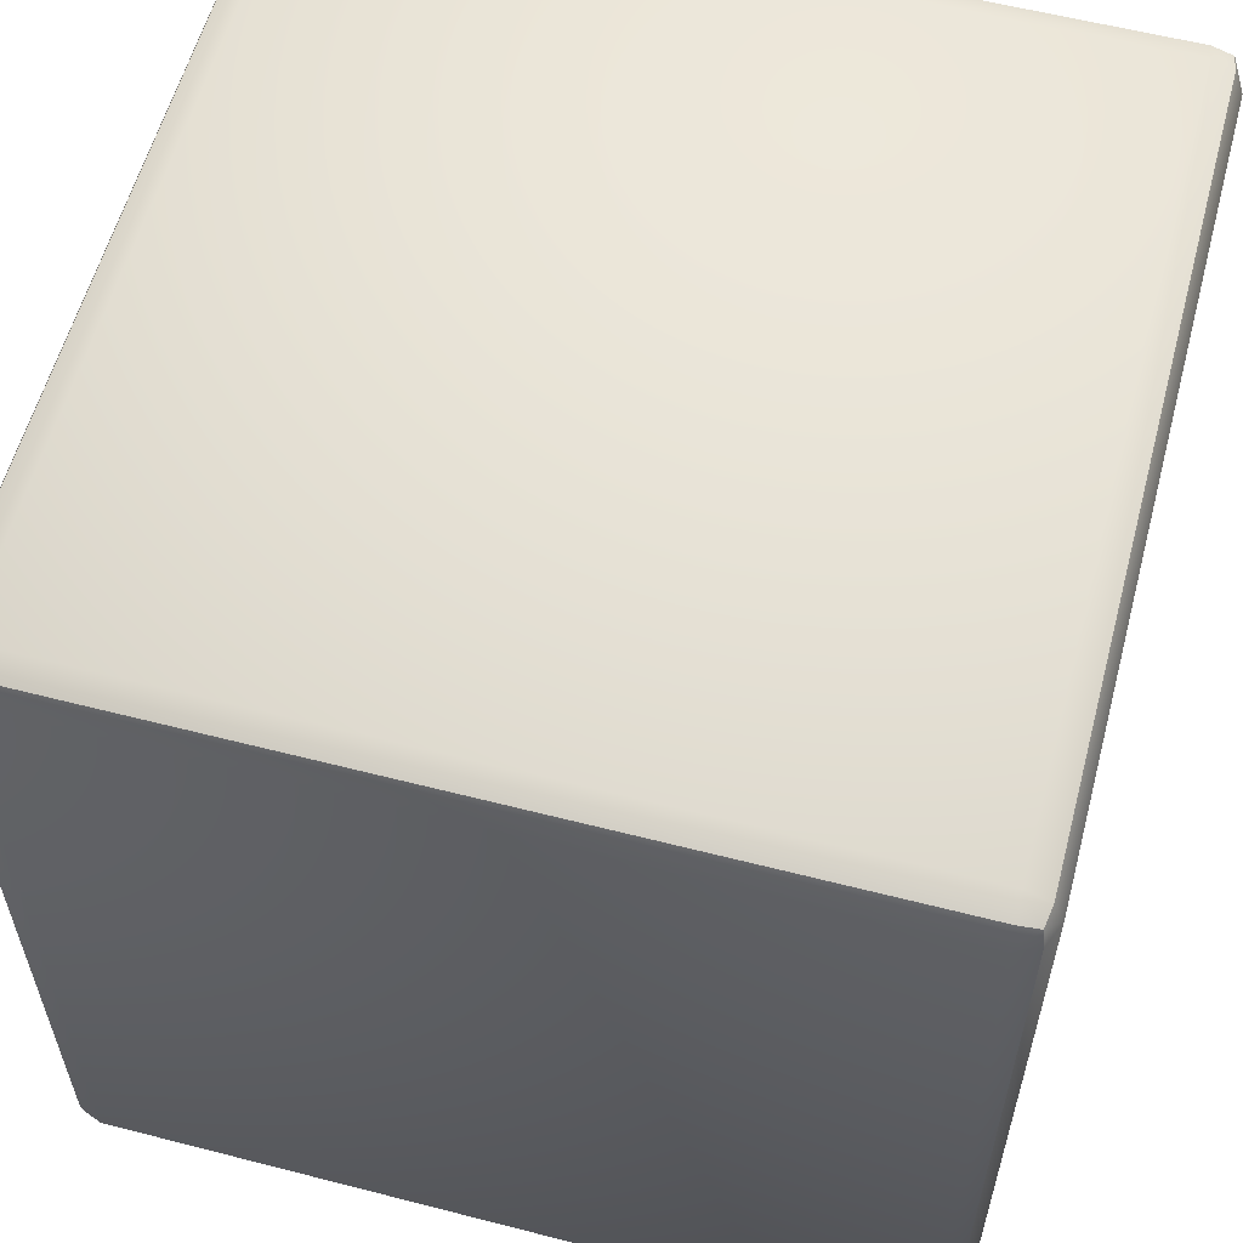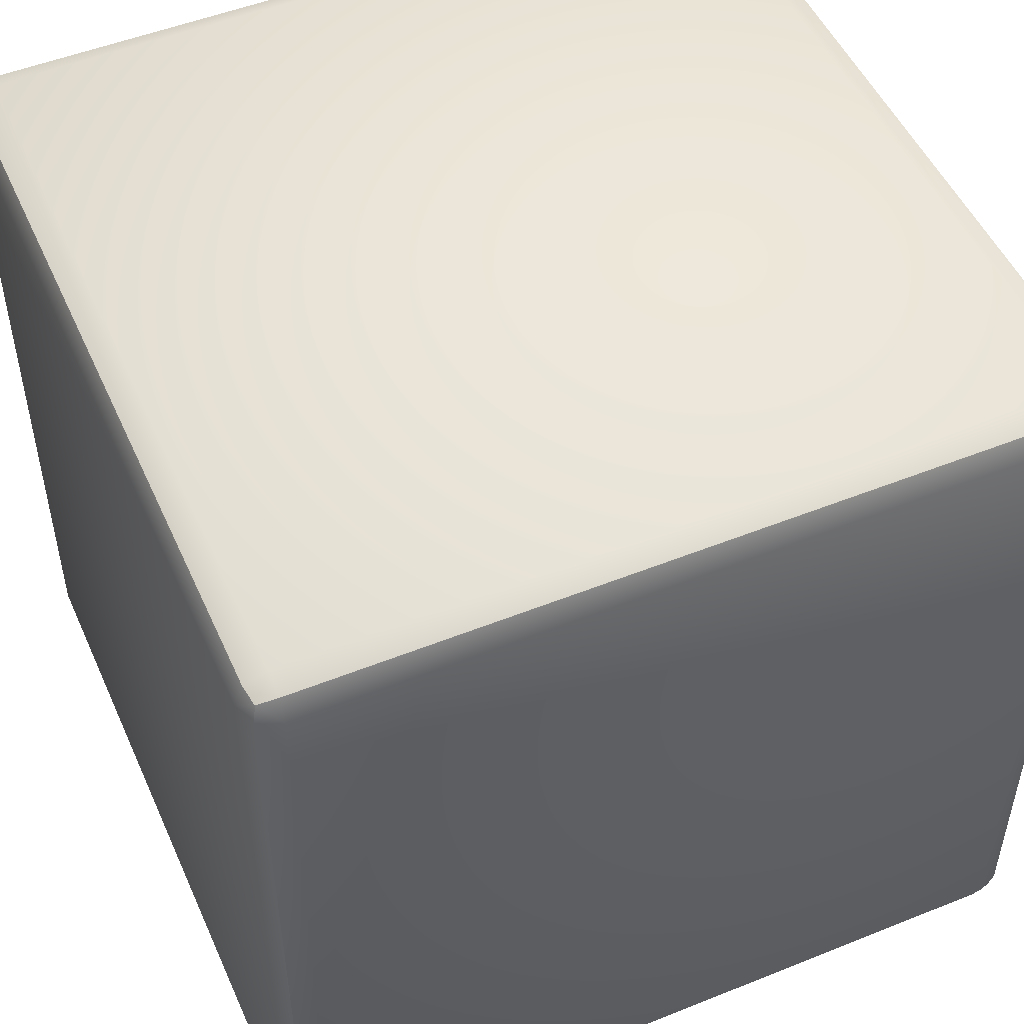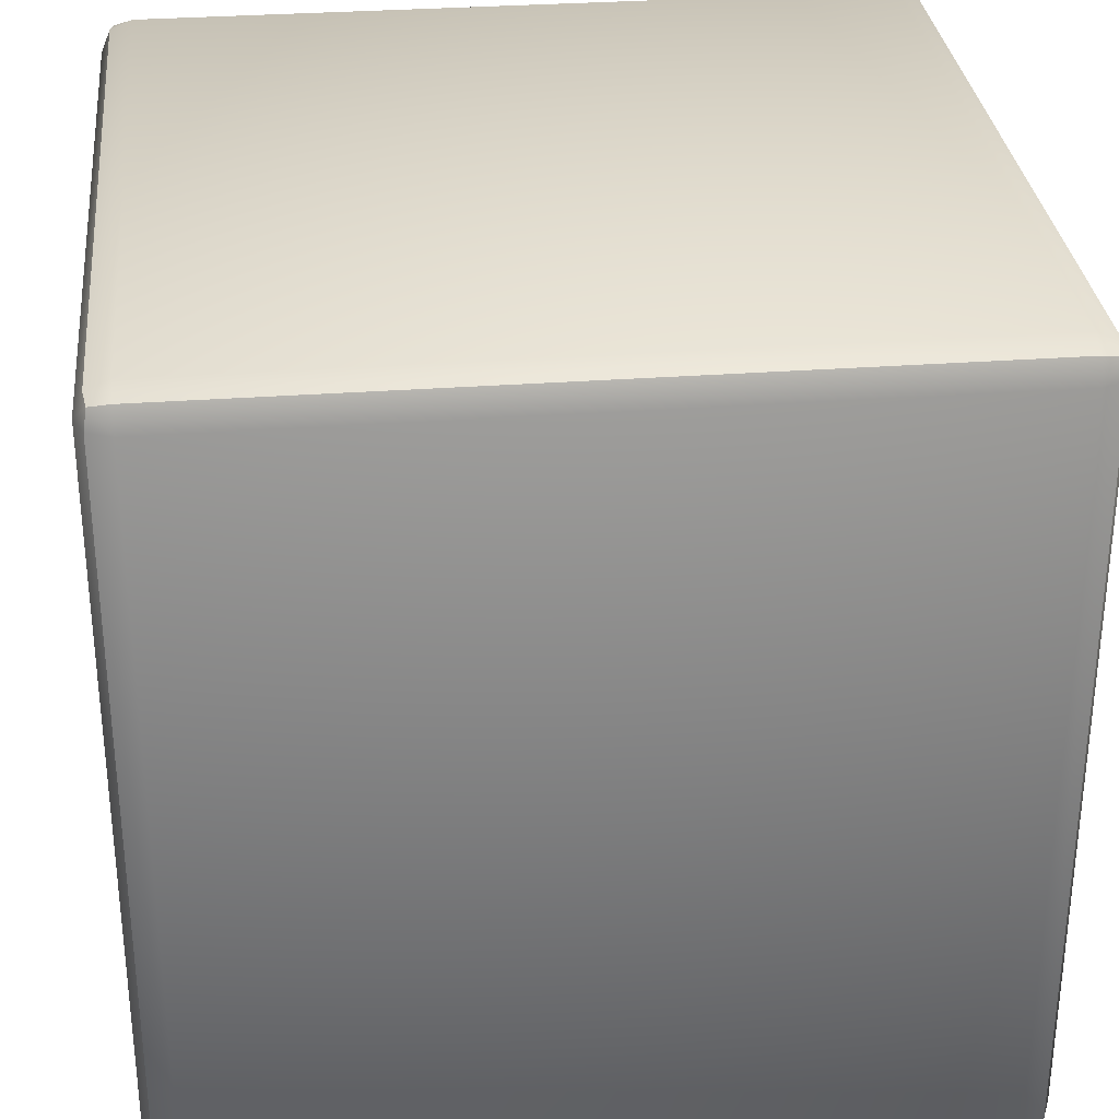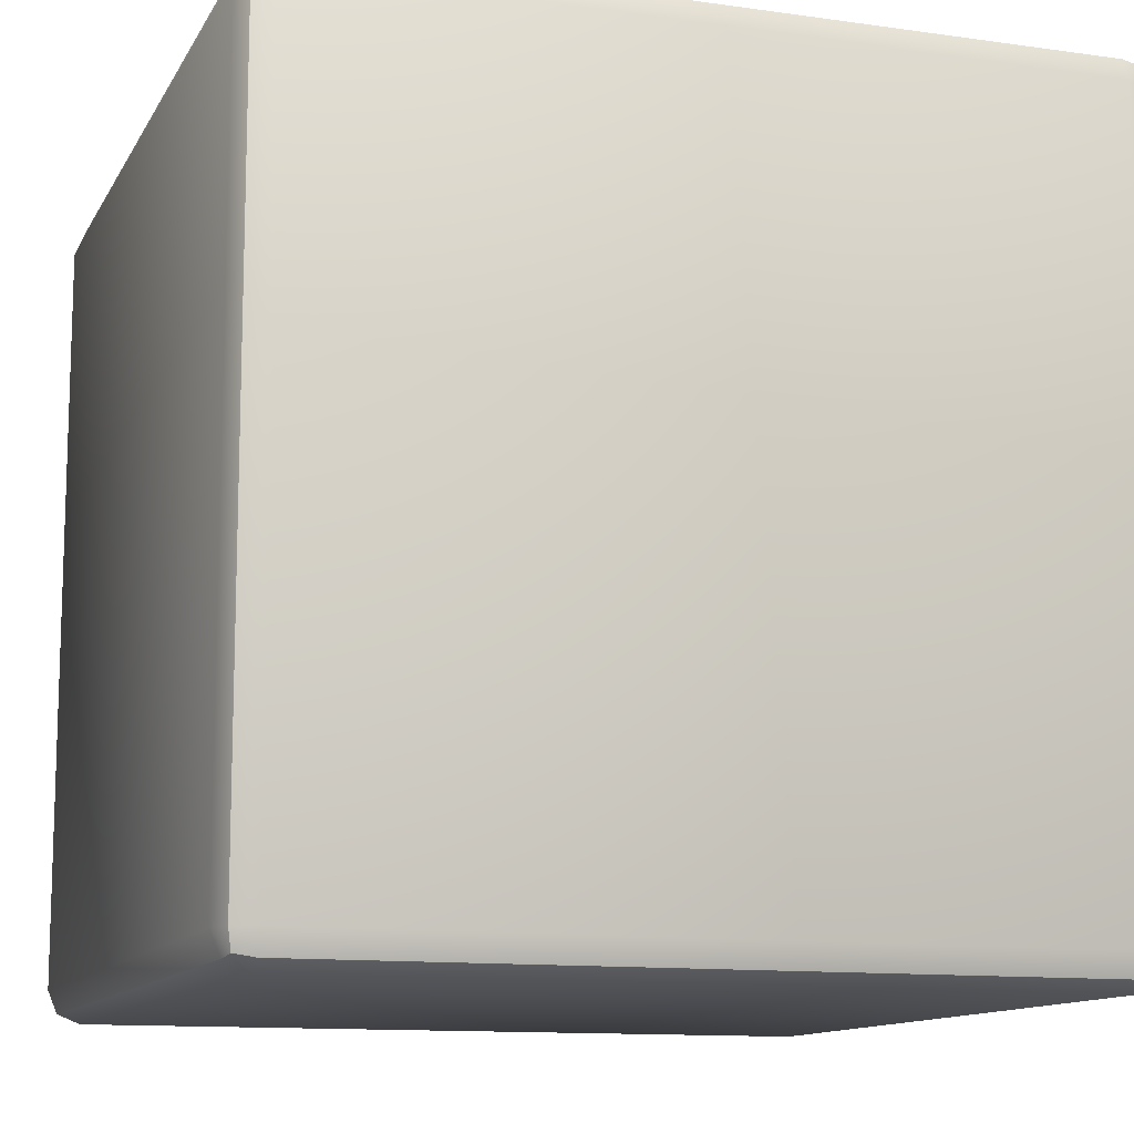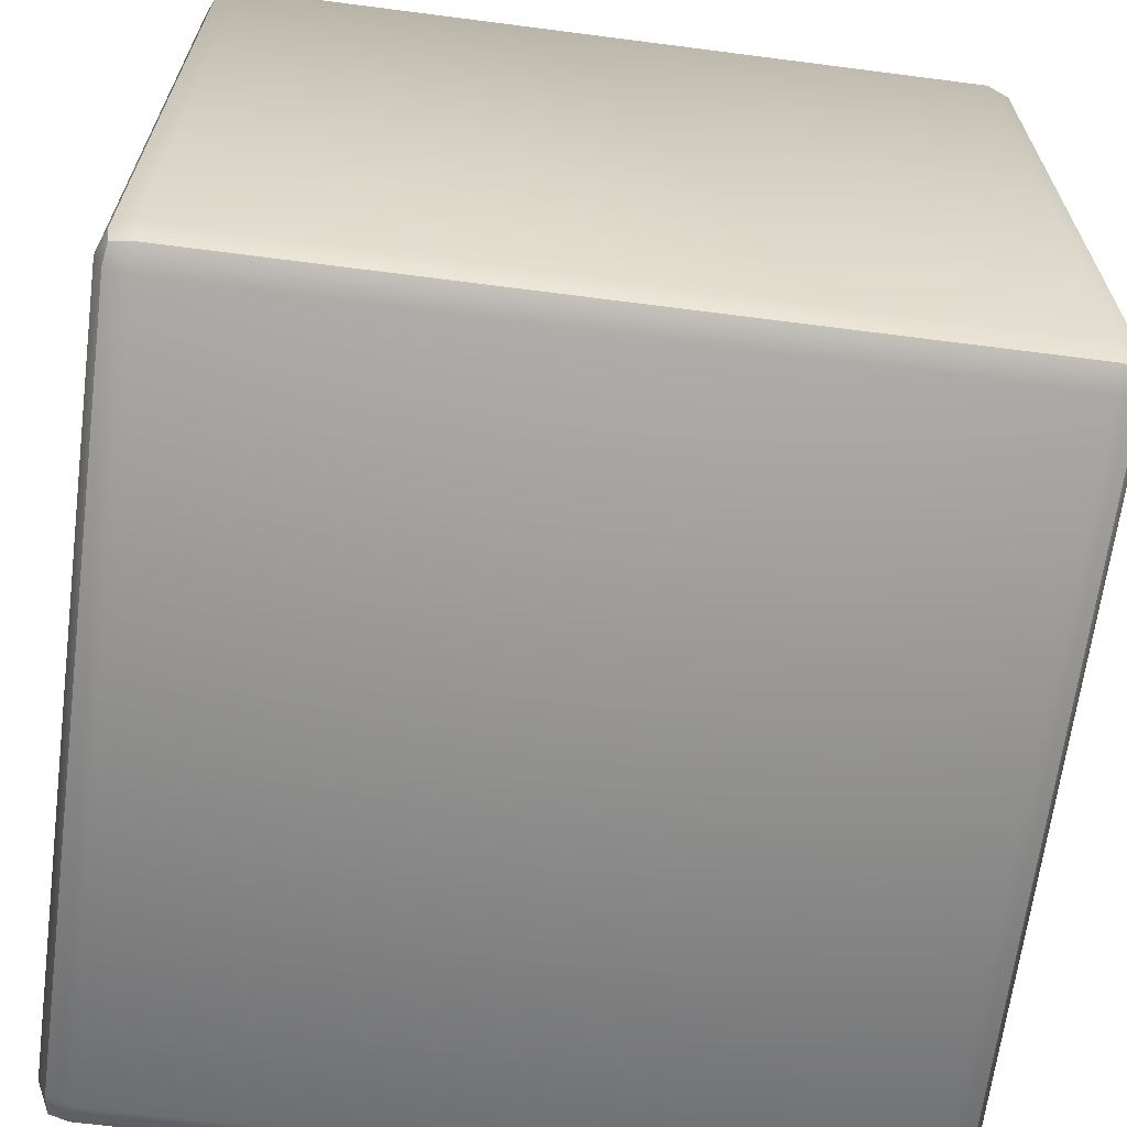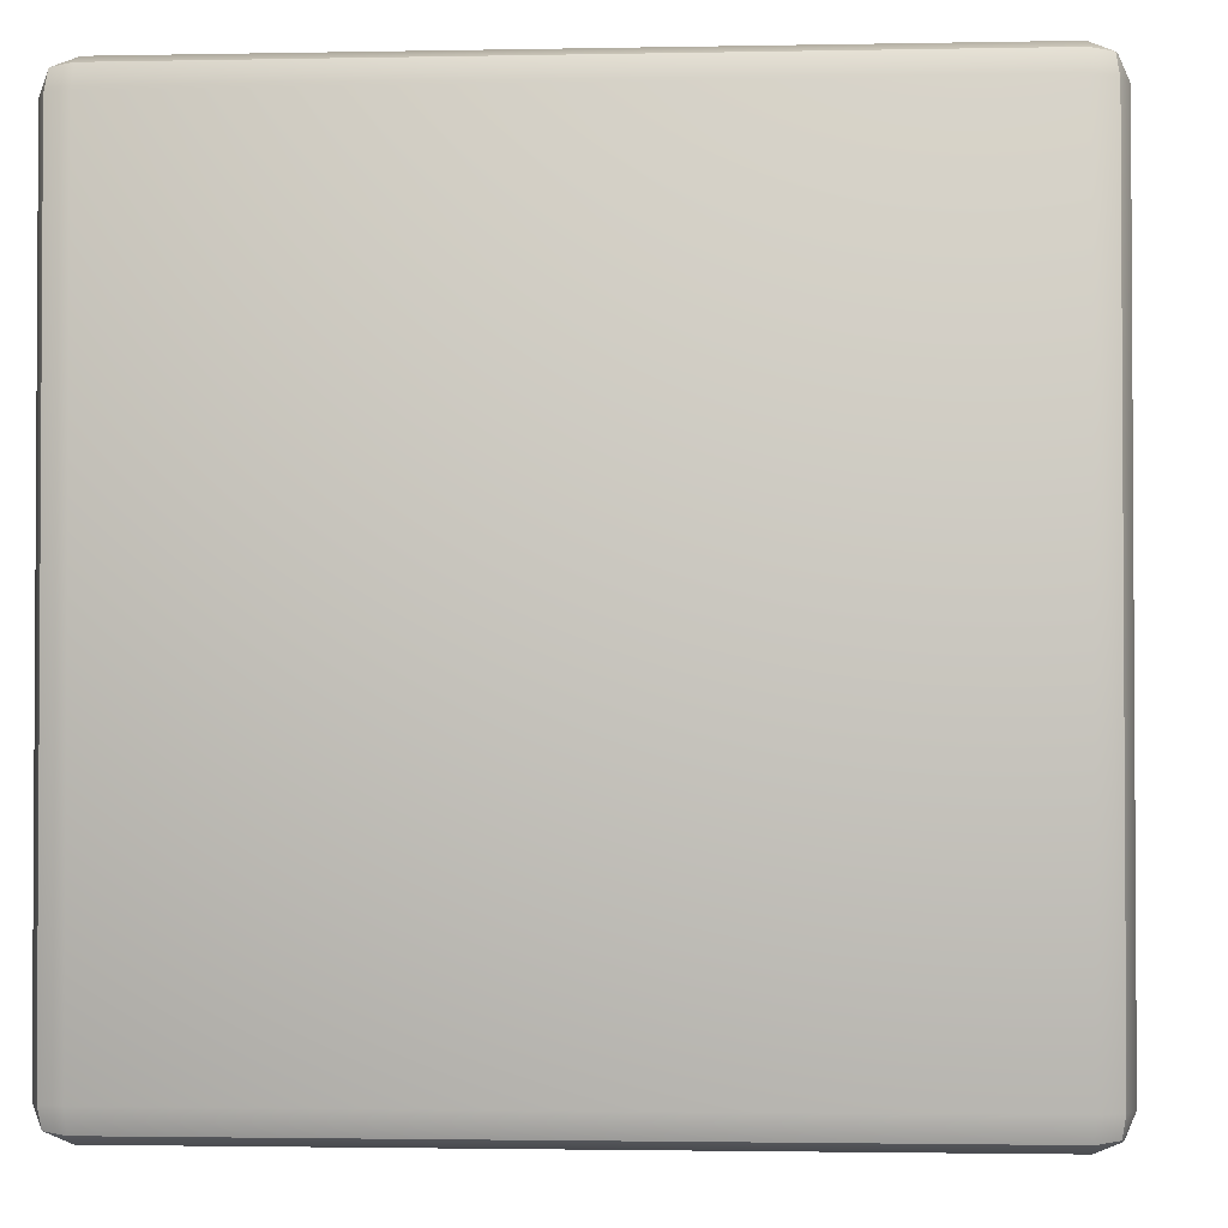
<metadata>
{"format":"obj","ext":"obj","renderer":"f3d","projection":"perspective","resolution":1024,"background":"white","views":[{"elev":58.4,"azim":-165.1,"up":"+Z"},{"elev":50.7,"azim":-113.7,"up":"+Y"},{"elev":31.2,"azim":174.0,"up":"+Z"},{"elev":-11.9,"azim":-108.8,"up":"+Y"},{"elev":-65.8,"azim":172.6,"up":"+Y"},{"elev":-2.1,"azim":94.1,"up":"+Z"}]}
</metadata>
<code>
o Mesh
v -0.6 -0.5525 -0.5525
v -0.5525 -0.5525 -0.6
v -0.5525 -0.6 -0.5525
v 0.5525 -0.5525 -0.6
v 0.6 -0.5525 -0.5525
v 0.5525 -0.6 -0.5525
v 0.6 -0.5525 0.5525
v 0.5525 -0.5525 0.6
v 0.5525 -0.6 0.5525
v -0.5525 -0.6 0.5525
v -0.5525 -0.5525 0.6
v -0.6 -0.5525 0.5525
v -0.6 0.5525 -0.5525
v -0.5525 0.6 -0.5525
v -0.5525 0.5525 -0.6
v 0.5525 0.6 -0.5525
v 0.6 0.5525 -0.5525
v 0.5525 0.5525 -0.6
v 0.5525 0.6 0.5525
v 0.5525 0.5525 0.6
v 0.6 0.5525 0.5525
v -0.5525 0.6 0.5525
v -0.6 0.5525 0.5525
v -0.5525 0.5525 0.6
v 0.5525 0.5861 -0.5861
v -0.5525 0.5861 -0.5861
v -0.5861 0.5861 -0.5525
v -0.5861 0.5861 0.5525
v 0.5861 0.5861 0.5525
v 0.5861 0.5861 -0.5525
v -0.5525 0.5861 0.5861
v 0.5525 0.5861 0.5861
v -0.5525 -0.5861 0.5861
v 0.5525 -0.5861 0.5861
v -0.5861 -0.5861 -0.5525
v -0.5861 -0.5861 0.5525
v 0.5861 -0.5861 -0.5525
v 0.5861 -0.5861 0.5525
v 0.5525 -0.5861 -0.5861
v -0.5525 -0.5861 -0.5861
v -0.5861 0.5525 -0.5861
v -0.5861 -0.5525 -0.5861
v -0.5861 -0.5525 0.5861
v -0.5861 0.5525 0.5861
v 0.5861 -0.5525 0.5861
v 0.5861 0.5525 0.5861
v 0.5861 0.5525 -0.5861
v 0.5861 -0.5525 -0.5861
v -0.5815 -0.5815 -0.5815
v 0.5815 -0.5815 -0.5815
v 0.5815 -0.5815 0.5815
v -0.5815 -0.5815 0.5815
v -0.5815 0.5815 -0.5815
v 0.5815 0.5815 -0.5815
v 0.5815 0.5815 0.5815
v -0.5815 0.5815 0.5815
g Default
f 14 16 25 26
f 26 25 18 15
f 22 14 27 28
f 28 27 13 23
f 16 19 29 30
f 30 29 21 17
f 19 22 31 32
f 32 31 24 20
f 8 11 33 34
f 34 33 10 9
f 12 1 35 36
f 36 35 3 10
f 9 6 37 38
f 38 37 5 7
f 2 4 39 40
f 40 39 6 3
f 1 13 41 42
f 42 41 15 2
f 23 12 43 44
f 44 43 11 24
f 20 8 45 46
f 46 45 7 21
f 4 18 47 48
f 48 47 17 5
f 1 42 49 35
f 2 40 49 42
f 3 35 49 40
f 4 48 50 39
f 5 37 50 48
f 6 39 50 37
f 7 45 51 38
f 8 34 51 45
f 9 38 51 34
f 10 33 52 36
f 11 43 52 33
f 12 36 52 43
f 13 27 53 41
f 14 26 53 27
f 15 41 53 26
f 16 30 54 25
f 17 47 54 30
f 18 25 54 47
f 19 32 55 29
f 20 46 55 32
f 21 29 55 46
f 22 28 56 31
f 23 44 56 28
f 24 31 56 44
f 6 9 10 3
f 18 4 2 15
f 21 7 5 17
f 24 11 8 20
f 13 1 12 23
f 22 19 16 14

</code>
